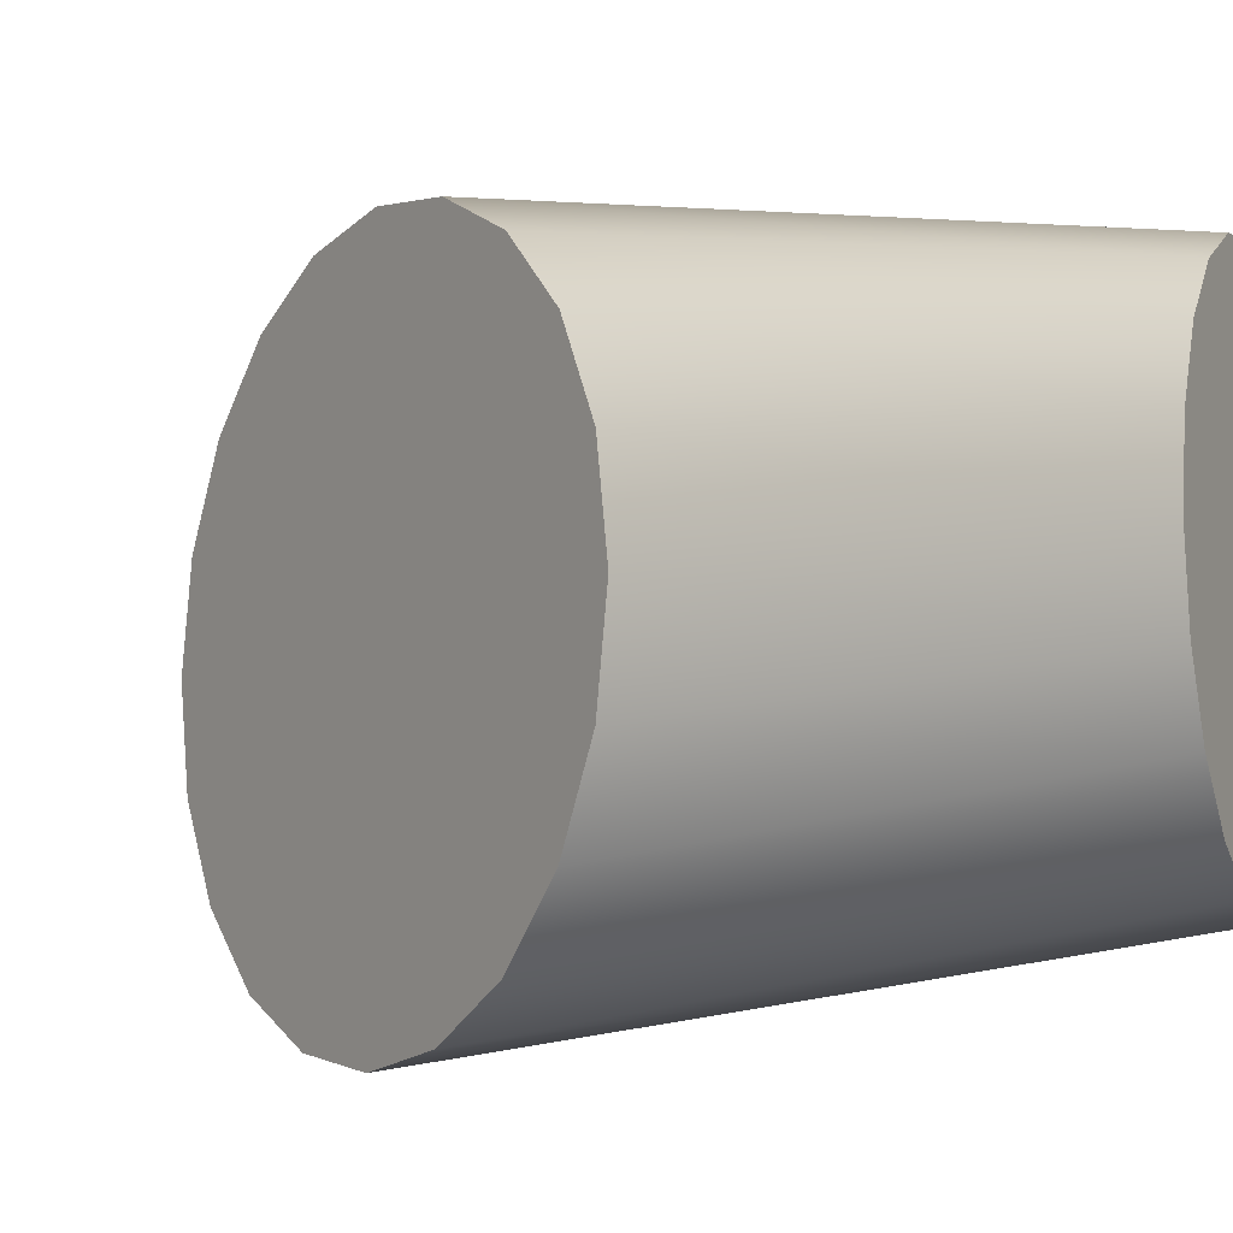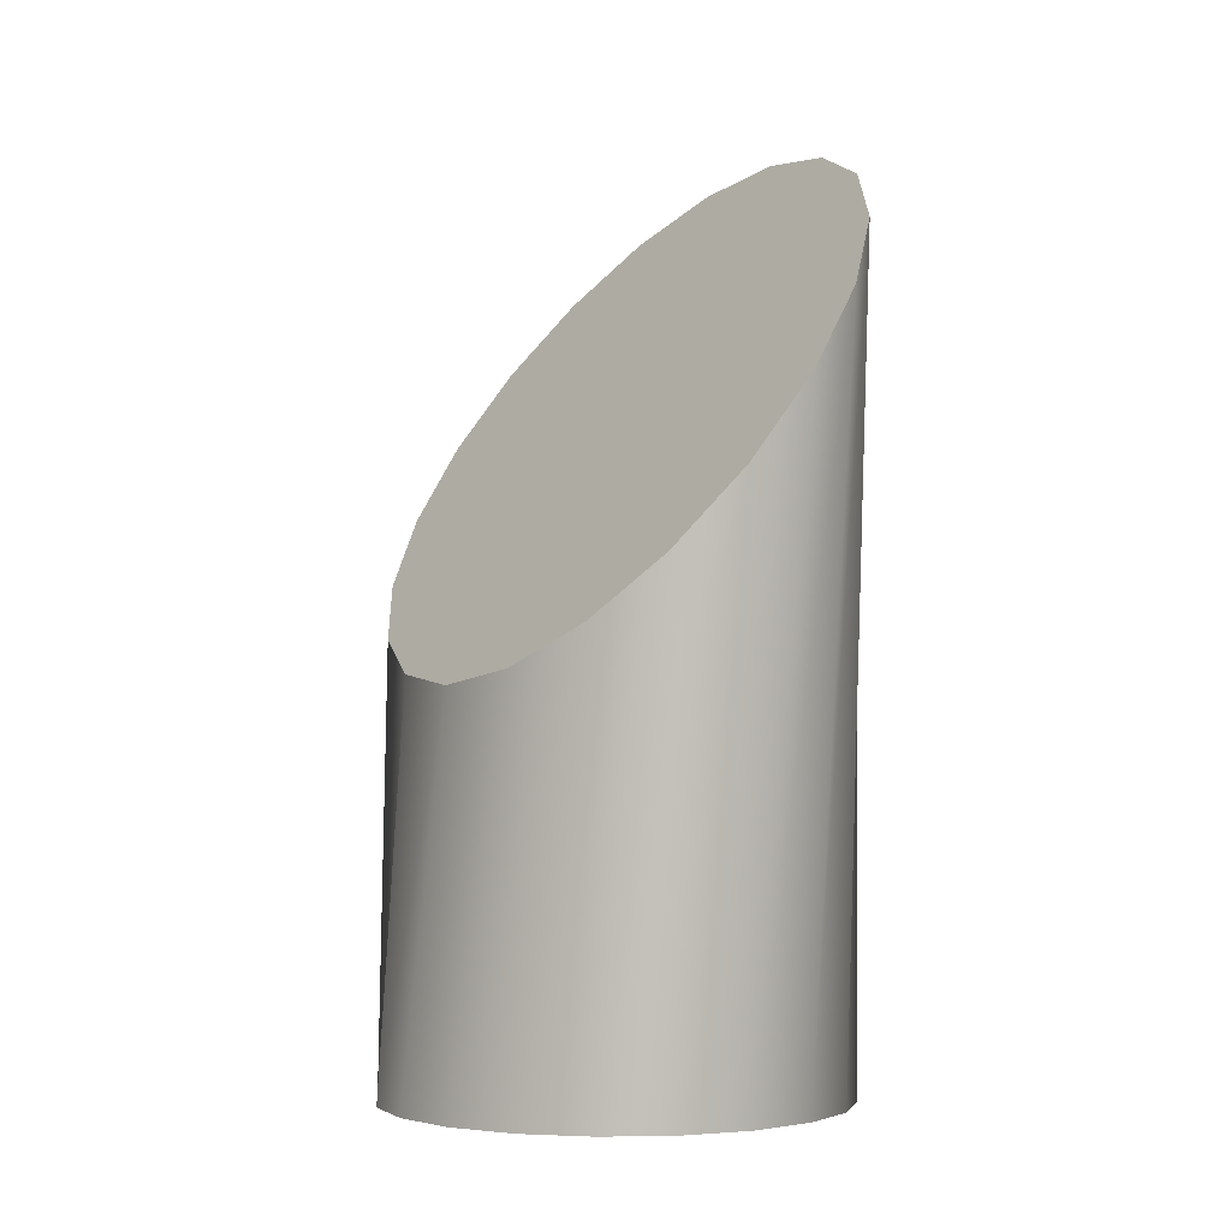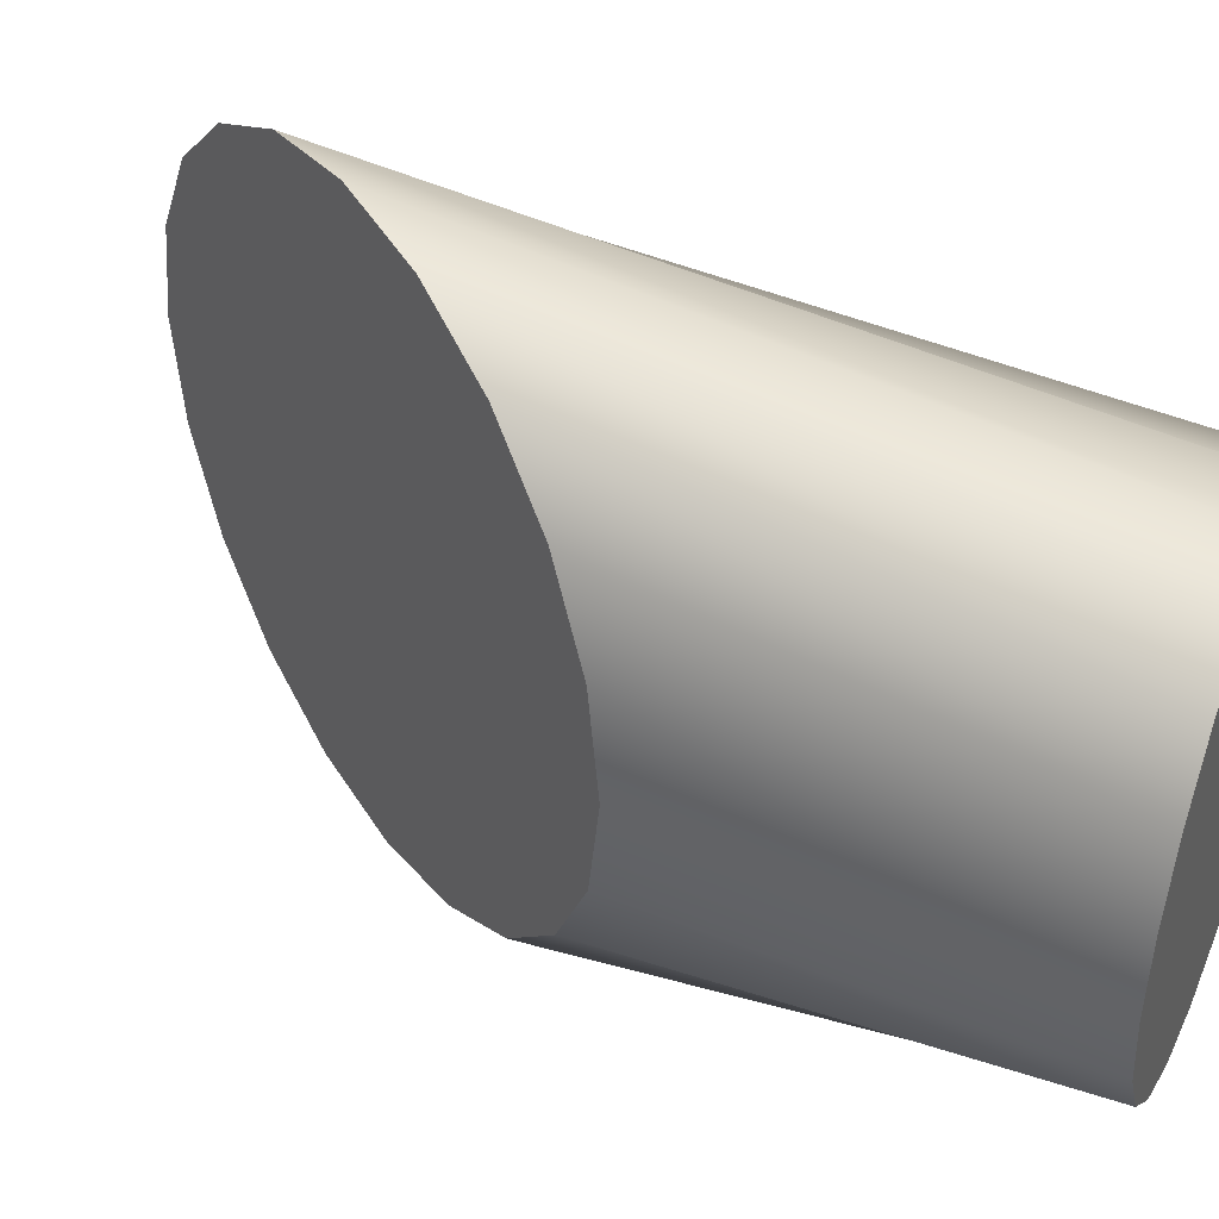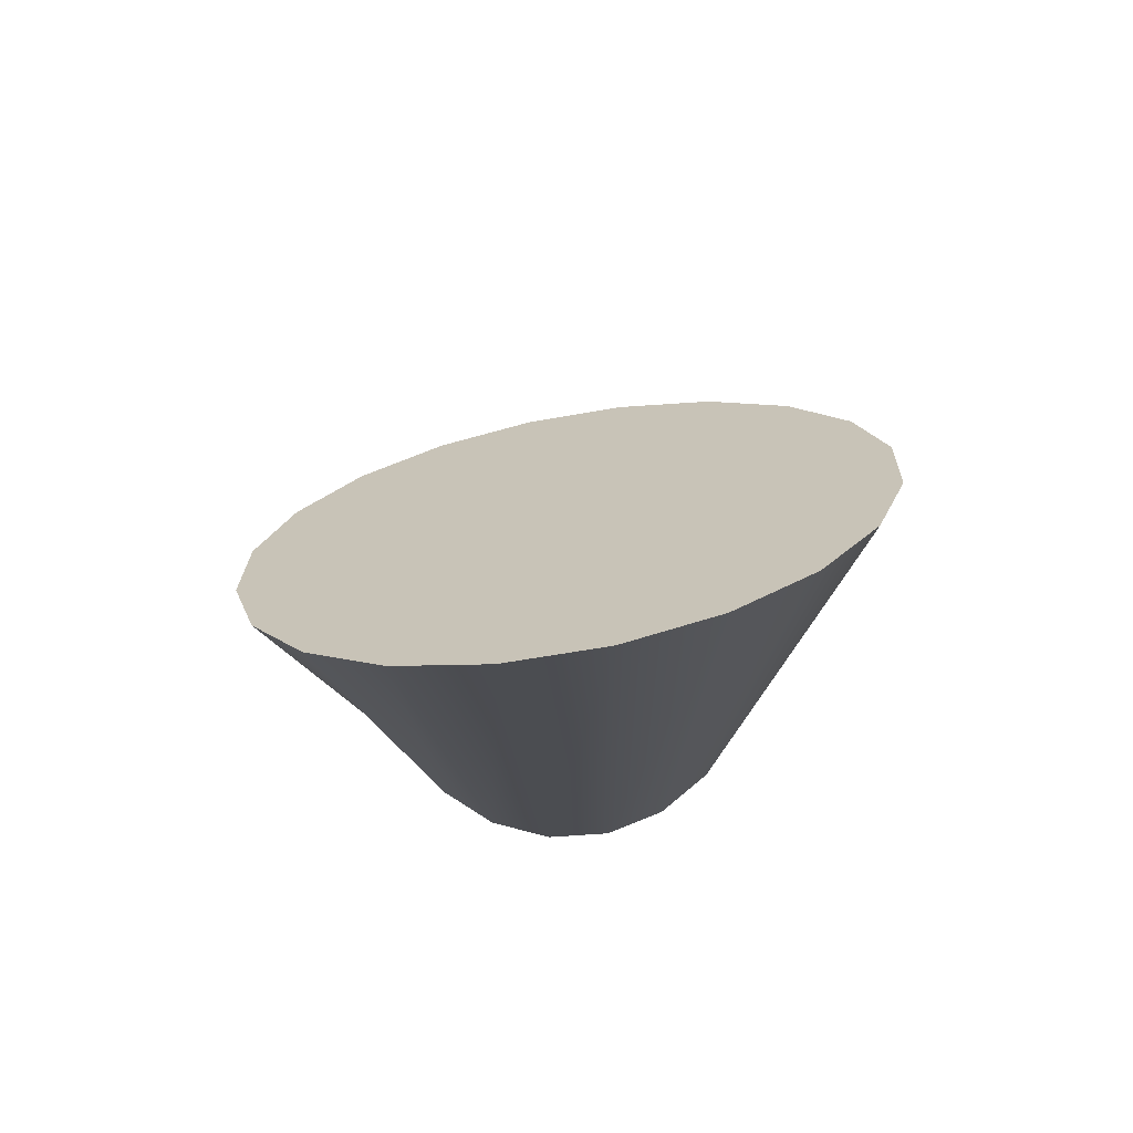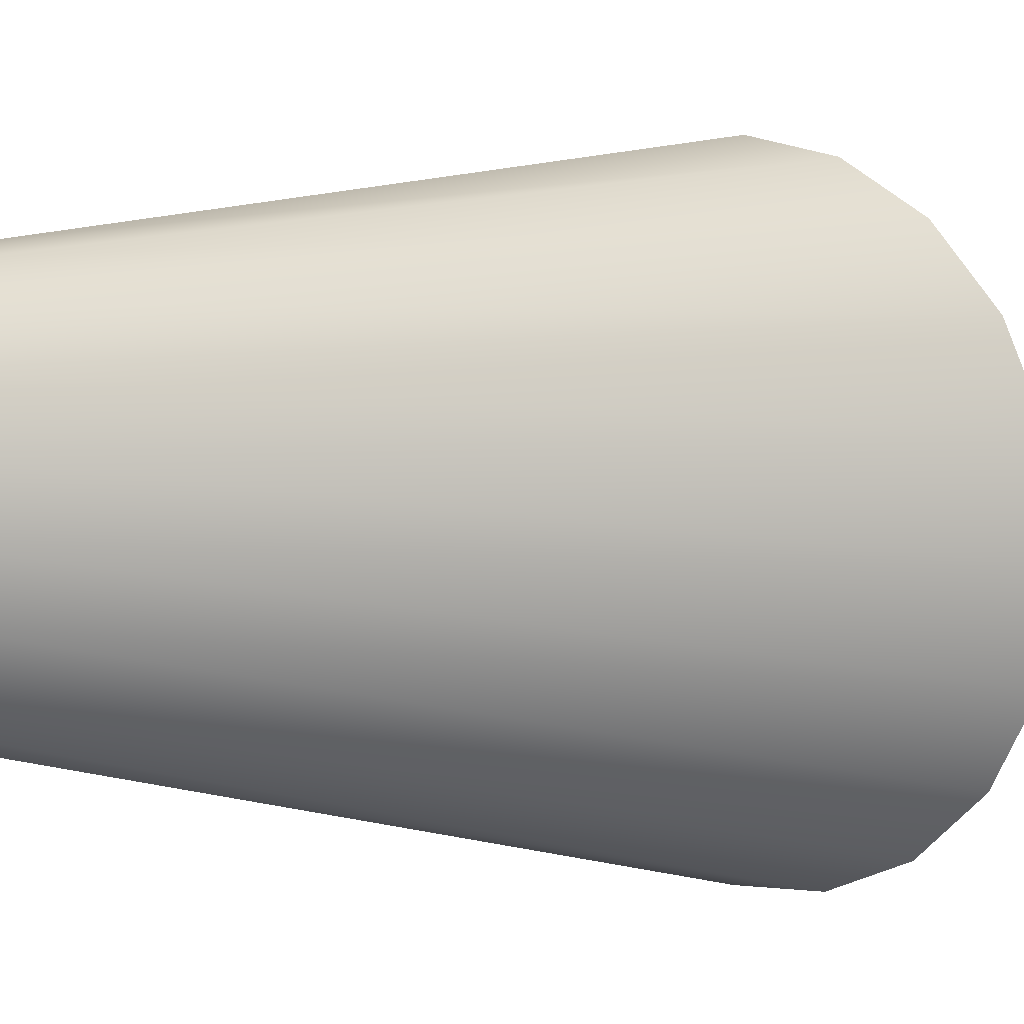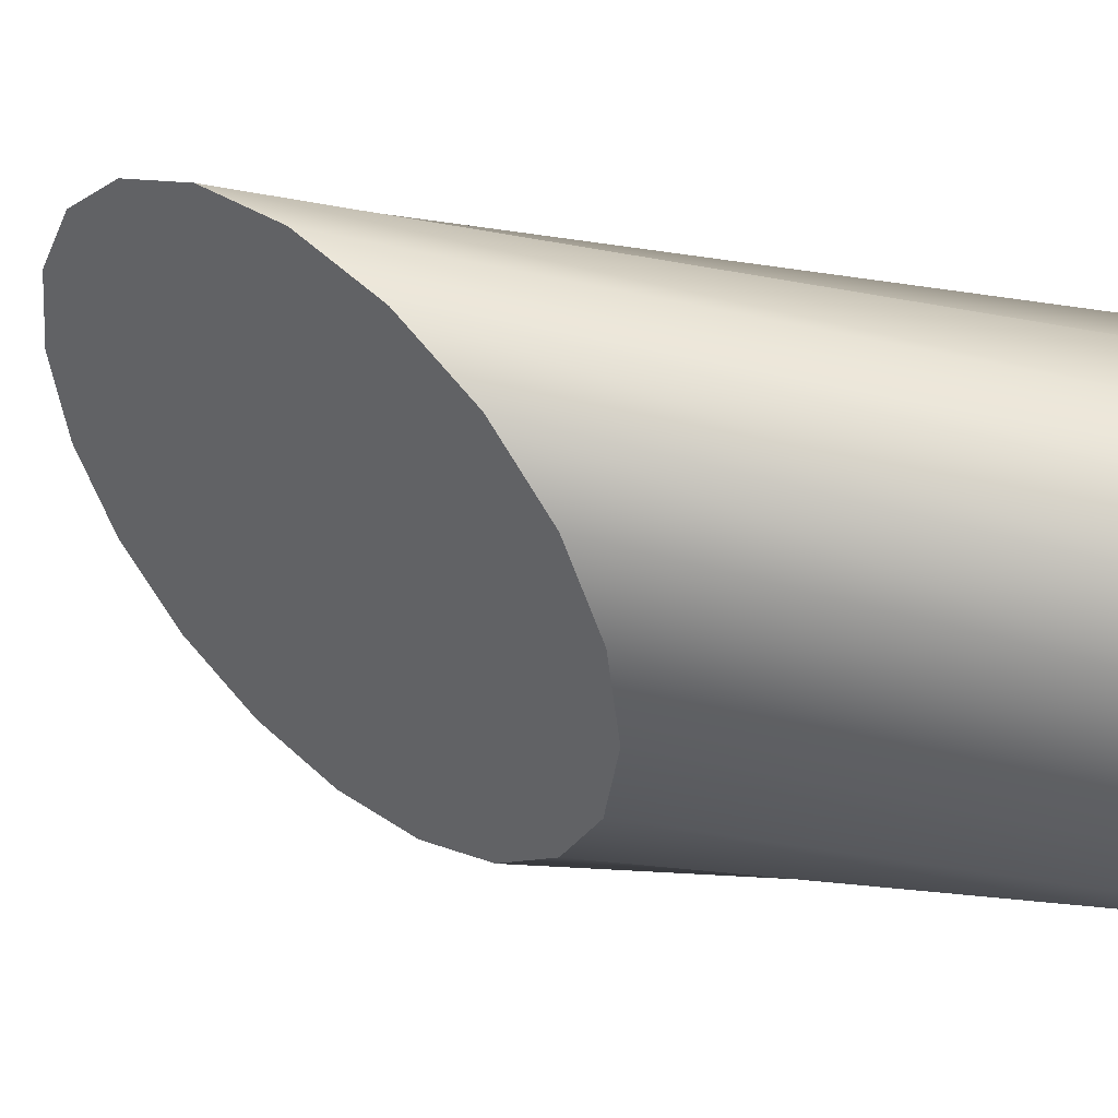
<metadata>
{"format":"obj","ext":"obj","renderer":"f3d","projection":"perspective","resolution":1024,"background":"white","views":[{"elev":-8.5,"azim":-67.7,"up":"+Z"},{"elev":-3.2,"azim":-31.8,"up":"+Y"},{"elev":42.5,"azim":-67.3,"up":"+Z"},{"elev":76.3,"azim":77.3,"up":"+Y"},{"elev":9.4,"azim":99.9,"up":"+Z"},{"elev":47.1,"azim":-82.7,"up":"+Z"}]}
</metadata>
<code>
g default
v 0.1748 -0.2638 -0.05681
v 0.1487 -0.2638 -0.108
v 0.108 -0.2638 -0.1487
v 0.05681 -0.2638 -0.1748
v 0 -0.2638 -0.1838
v -0.05681 -0.2638 -0.1748
v -0.108 -0.2638 -0.1487
v -0.1487 -0.2638 -0.108
v -0.1748 -0.2638 -0.05681
v -0.1838 -0.2638 0
v -0.1748 -0.2638 0.05681
v -0.1487 -0.2638 0.108
v -0.108 -0.2638 0.1487
v -0.05681 -0.2638 0.1748
v -0 -0.2638 0.1838
v 0.05681 -0.2638 0.1748
v 0.108 -0.2638 0.1487
v 0.1487 -0.2638 0.108
v 0.1748 -0.2638 0.05681
v 0.1838 -0.2638 0
v 0.1407 0.4666 -0.08021
v 0.1197 0.4363 -0.1526
v 0.08696 0.3892 -0.21
v 0.04572 0.3297 -0.2469
v -0 0.2638 -0.2596
v -0.04572 0.1979 -0.2469
v -0.08696 0.1384 -0.21
v -0.1197 0.09124 -0.1526
v -0.1407 0.06094 -0.08021
v -0.148 0.0505 0
v -0.1407 0.06094 0.08021
v -0.1197 0.09124 0.1526
v -0.08696 0.1384 0.21
v -0.04572 0.1979 0.2469
v -0 0.2638 0.2596
v 0.04572 0.3297 0.2469
v 0.08696 0.3892 0.21
v 0.1197 0.4363 0.1526
v 0.1407 0.4666 0.08021
v 0.148 0.4771 0
v 0 -0.2638 0
v -0 0.2638 0
g L_arm11
f 1 2 22 21
f 2 3 23 22
f 3 4 24 23
f 4 5 25 24
f 5 6 26 25
f 6 7 27 26
f 7 8 28 27
f 8 9 29 28
f 9 10 30 29
f 10 11 31 30
f 11 12 32 31
f 12 13 33 32
f 13 14 34 33
f 14 15 35 34
f 15 16 36 35
f 16 17 37 36
f 17 18 38 37
f 18 19 39 38
f 19 20 40 39
f 20 1 21 40
f 2 1 41
f 3 2 41
f 4 3 41
f 5 4 41
f 6 5 41
f 7 6 41
f 8 7 41
f 9 8 41
f 10 9 41
f 11 10 41
f 12 11 41
f 13 12 41
f 14 13 41
f 15 14 41
f 16 15 41
f 17 16 41
f 18 17 41
f 19 18 41
f 20 19 41
f 1 20 41
f 21 22 42
f 22 23 42
f 23 24 42
f 24 25 42
f 25 26 42
f 26 27 42
f 27 28 42
f 28 29 42
f 29 30 42
f 30 31 42
f 31 32 42
f 32 33 42
f 33 34 42
f 34 35 42
f 35 36 42
f 36 37 42
f 37 38 42
f 38 39 42
f 39 40 42
f 40 21 42

</code>
